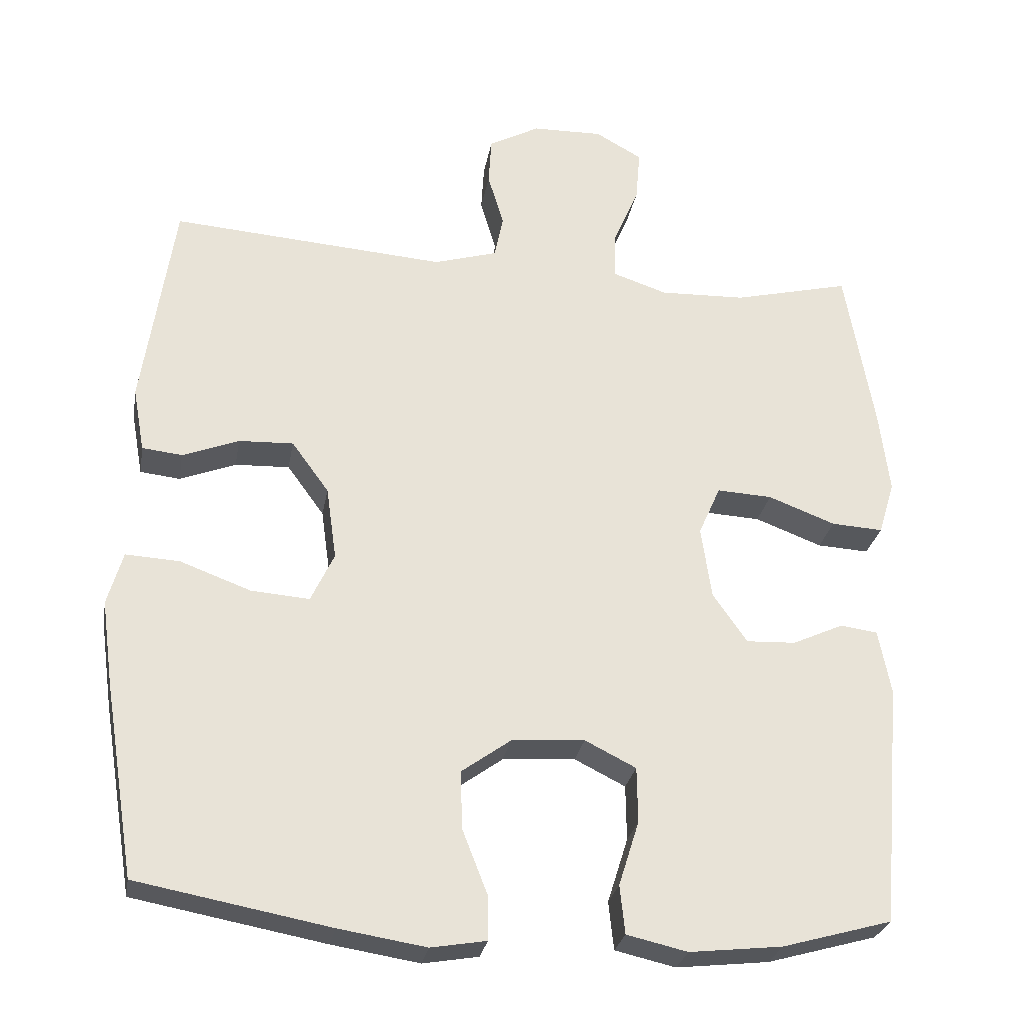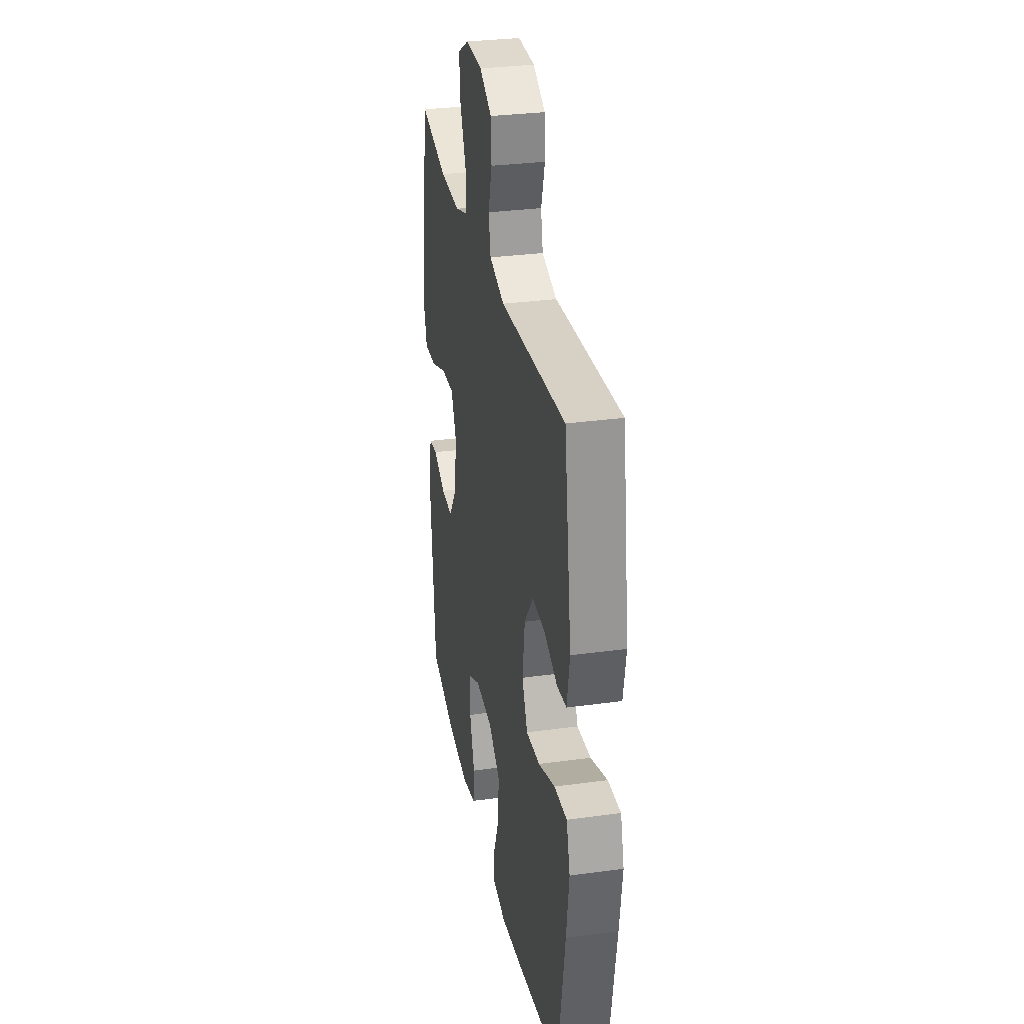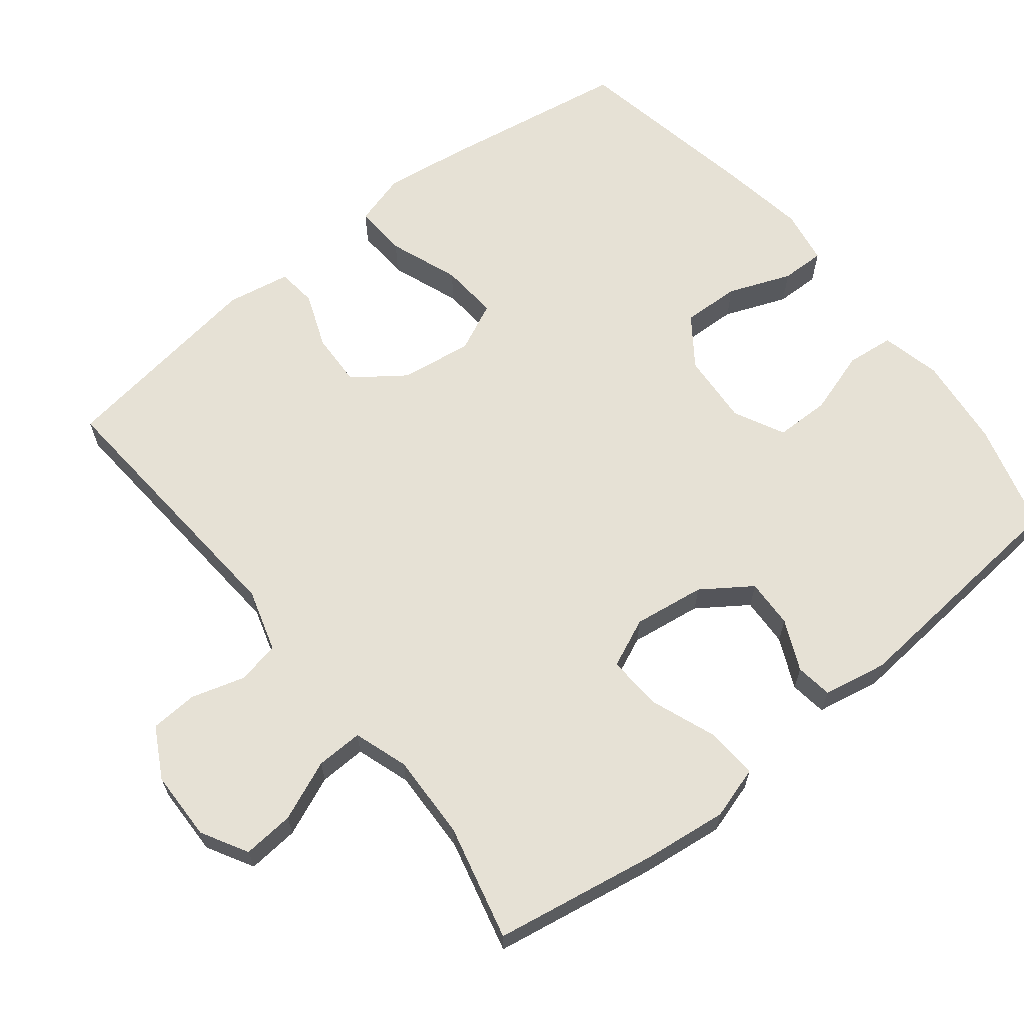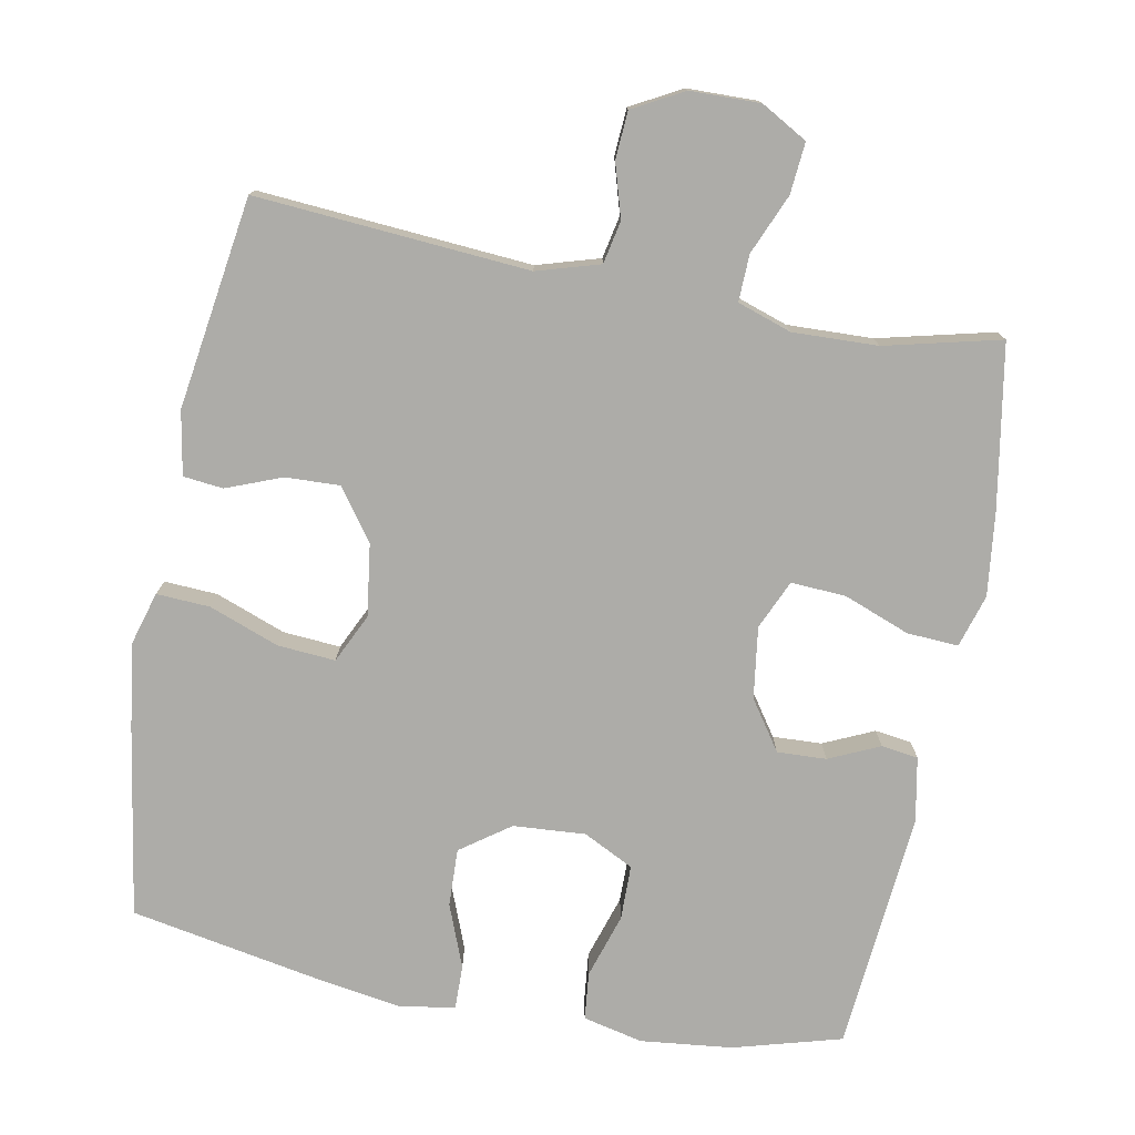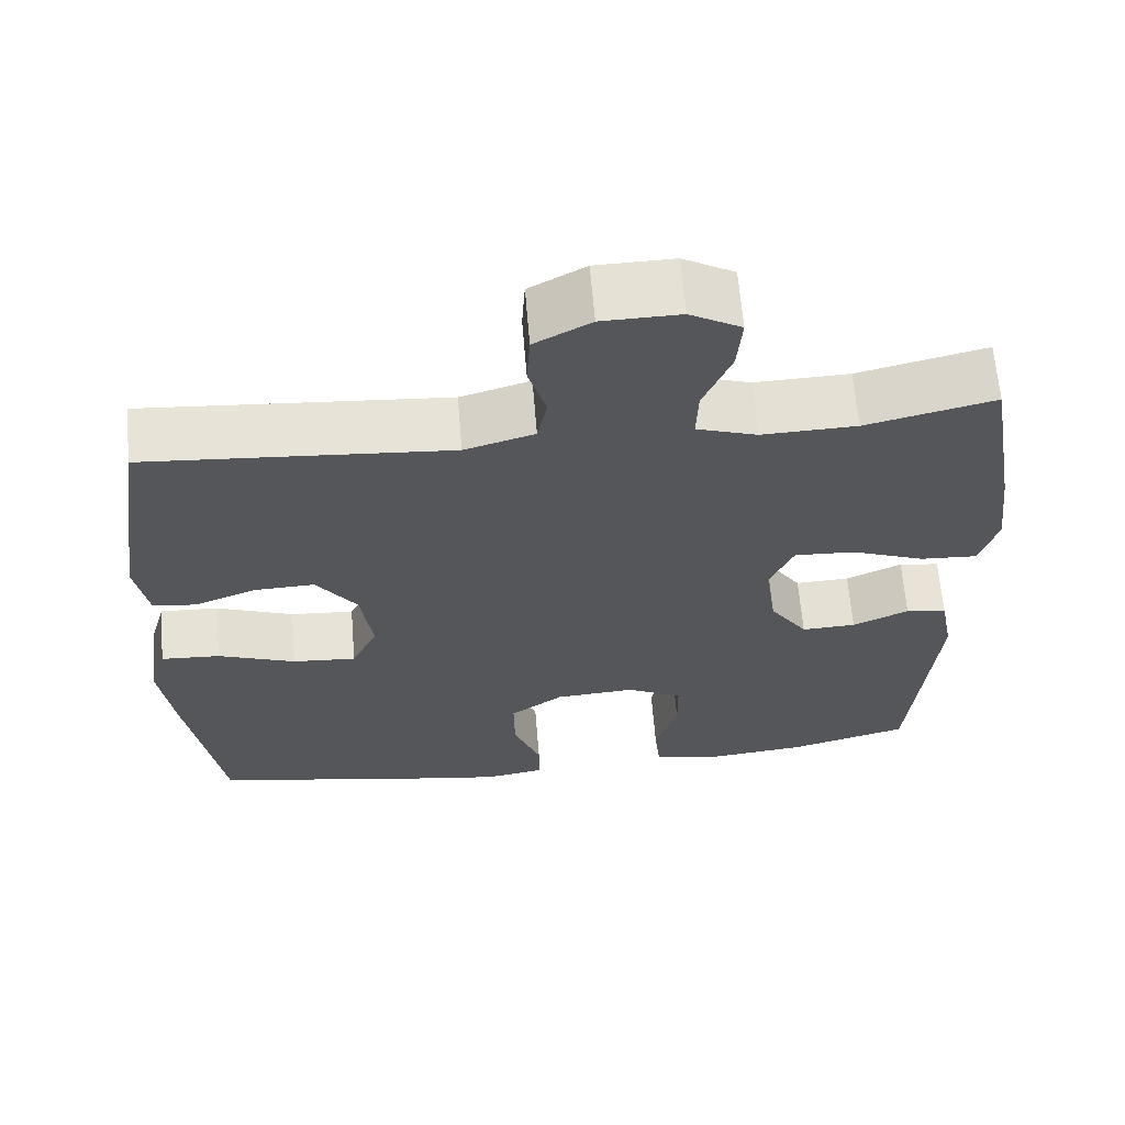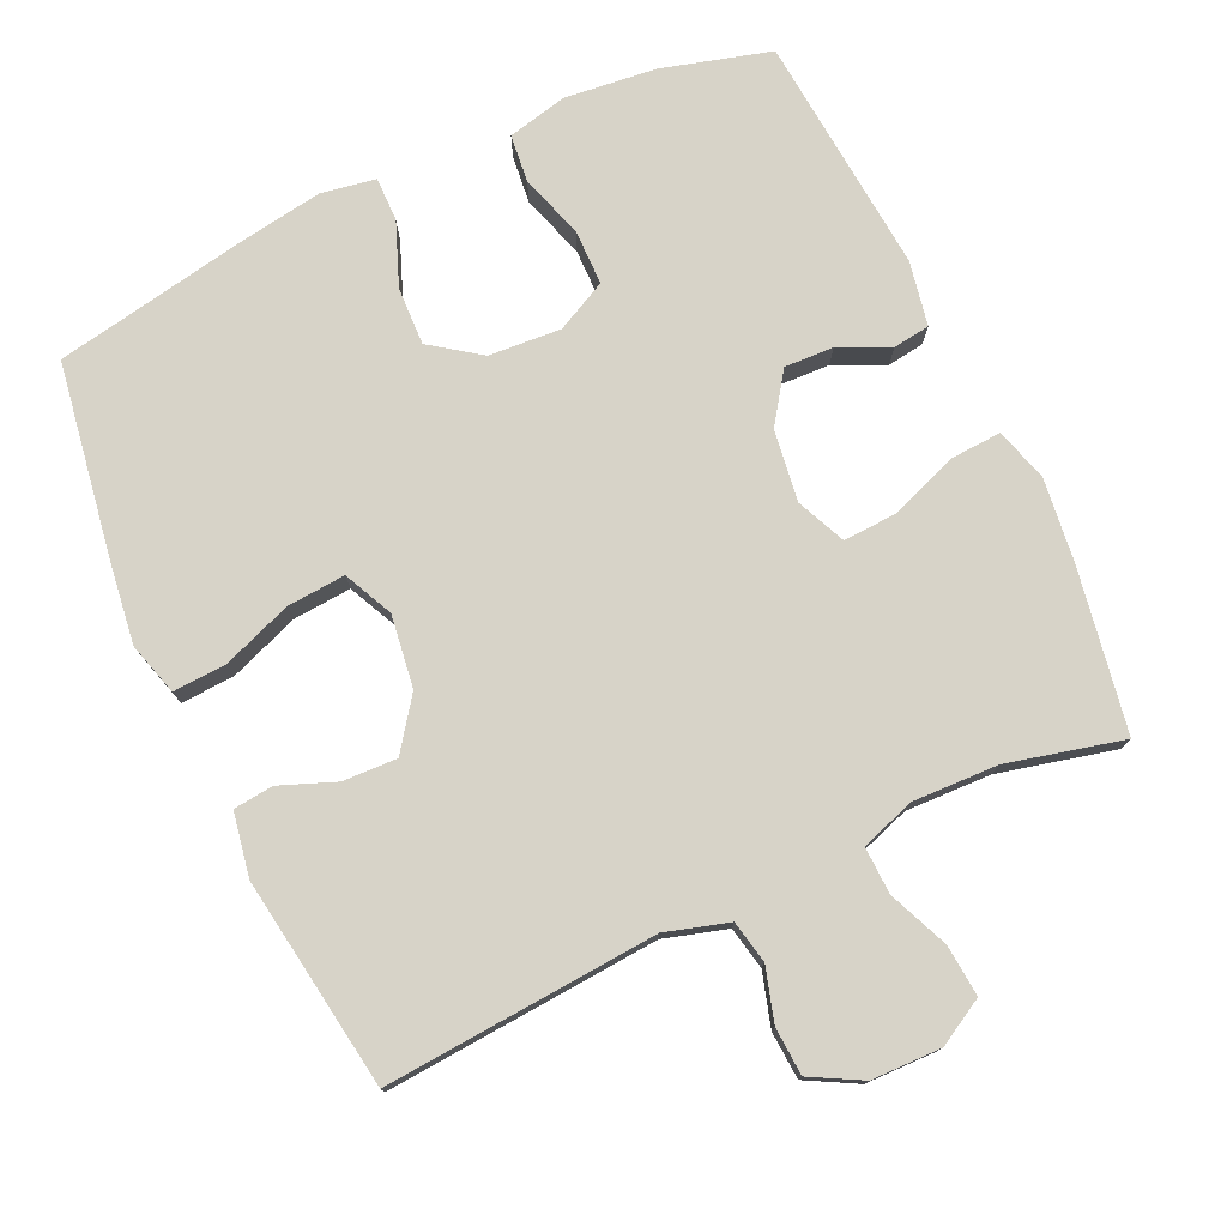
<metadata>
{"format":"obj","ext":"obj","renderer":"f3d","projection":"perspective","resolution":1024,"background":"white","views":[{"elev":-27.6,"azim":-9.9,"up":"+Z"},{"elev":31.0,"azim":-101.1,"up":"+Z"},{"elev":64.5,"azim":51.5,"up":"+Y"},{"elev":-76.6,"azim":-10.8,"up":"+Y"},{"elev":64.1,"azim":-4.7,"up":"+Z"},{"elev":76.7,"azim":-24.9,"up":"+Y"}]}
</metadata>
<code>
v -0.5 0.07 -0.5
v -0.543 0.07 -0.236
v -0.559 0.07 -0.119
v -0.538 0.07 -0.046
v -0.464 0.07 -0.05
v -0.367 0.07 -0.086
v -0.287 0.07 -0.092
v -0.255 0.07 -0.024
v -0.269 0.07 0.076
v -0.32 0.07 0.146
v -0.395 0.07 0.143
v -0.472 0.07 0.113
v -0.527 0.07 0.119
v -0.543 0.07 0.207
v -0.5 0.07 0.5
v -0.122 0.07 0.472
v -0.035 0.07 0.498
v -0.023 0.07 0.557
v -0.045 0.07 0.631
v -0.041 0.07 0.697
v 0.029 0.07 0.735
v 0.126 0.07 0.737
v 0.19 0.07 0.701
v 0.184 0.07 0.63
v 0.149 0.07 0.547
v 0.147 0.07 0.482
v 0.222 0.07 0.457
v 0.34 0.07 0.461
v 0.5 0.07 0.5
v 0.539 0.07 0.274
v 0.553 0.07 0.158
v 0.531 0.07 0.085
v 0.46 0.07 0.089
v 0.368 0.07 0.124
v 0.292 0.07 0.128
v 0.262 0.07 0.06
v 0.276 0.07 -0.039
v 0.323 0.07 -0.107
v 0.391 0.07 -0.104
v 0.461 0.07 -0.072
v 0.512 0.07 -0.079
v 0.529 0.07 -0.168
v 0.5 0.07 -0.5
v 0.35 0.07 -0.542
v 0.223 0.07 -0.556
v 0.14 0.07 -0.537
v 0.133 0.07 -0.471
v 0.161 0.07 -0.382
v 0.16 0.07 -0.306
v 0.09 0.07 -0.271
v -0.01 0.07 -0.278
v -0.078 0.07 -0.327
v -0.075 0.07 -0.407
v -0.041 0.07 -0.494
v -0.04 0.07 -0.555
v -0.116 0.07 -0.568
v -0.236 0.07 -0.549
v -0.5 0 -0.5
v -0.543 0 -0.236
v -0.559 0 -0.119
v -0.538 0 -0.046
v -0.464 0 -0.05
v -0.367 0 -0.086
v -0.287 0 -0.092
v -0.255 0 -0.024
v -0.269 0 0.076
v -0.32 0 0.146
v -0.395 0 0.143
v -0.472 0 0.113
v -0.527 0 0.119
v -0.543 0 0.207
v -0.5 0 0.5
v -0.122 0 0.472
v -0.035 0 0.498
v -0.023 0 0.557
v -0.045 0 0.631
v -0.041 0 0.697
v 0.029 0 0.735
v 0.126 0 0.737
v 0.19 0 0.701
v 0.184 0 0.63
v 0.149 0 0.547
v 0.147 0 0.482
v 0.222 0 0.457
v 0.34 0 0.461
v 0.5 0 0.5
v 0.539 0 0.274
v 0.553 0 0.158
v 0.531 0 0.085
v 0.46 0 0.089
v 0.368 0 0.124
v 0.292 0 0.128
v 0.262 0 0.06
v 0.276 0 -0.039
v 0.323 0 -0.107
v 0.391 0 -0.104
v 0.461 0 -0.072
v 0.512 0 -0.079
v 0.529 0 -0.168
v 0.5 0 -0.5
v 0.35 0 -0.542
v 0.223 0 -0.556
v 0.14 0 -0.537
v 0.133 0 -0.471
v 0.161 0 -0.382
v 0.16 0 -0.306
v 0.09 0 -0.271
v -0.01 0 -0.278
v -0.078 0 -0.327
v -0.075 0 -0.407
v -0.041 0 -0.494
v -0.04 0 -0.555
v -0.116 0 -0.568
v -0.236 0 -0.549
f 4 5 6
f 3 4 6
f 2 3 6
f 1 2 6
f 57 1 6
f 56 57 6
f 55 56 6
f 54 55 6
f 53 54 6
f 52 53 6 7
f 51 52 7 8
f 50 51 8 9
f 49 50 9 10
f 46 47 48
f 45 46 48
f 44 45 48
f 43 44 48
f 42 43 48
f 41 42 48
f 40 41 48
f 39 40 48
f 38 39 48 49
f 37 38 49 10
f 32 33 34
f 31 32 34
f 30 31 34
f 29 30 34
f 28 29 34
f 27 28 34 35
f 26 27 35 36
f 23 24 25
f 22 23 25
f 21 22 25
f 20 21 25
f 19 20 25
f 18 19 25
f 17 18 25 26
f 36 37 10
f 26 36 10
f 17 26 10
f 16 17 10
f 14 15 16
f 13 14 16
f 12 13 16
f 11 12 16
f 10 11 16
f 63 62 61
f 63 61 60
f 63 60 59
f 63 59 58
f 63 58 114
f 63 114 113
f 63 113 112
f 63 112 111
f 63 111 110
f 64 63 110 109
f 65 64 109 108
f 66 65 108 107
f 67 66 107 106
f 105 104 103
f 105 103 102
f 105 102 101
f 105 101 100
f 105 100 99
f 105 99 98
f 105 98 97
f 105 97 96
f 106 105 96 95
f 67 106 95 94
f 91 90 89
f 91 89 88
f 91 88 87
f 91 87 86
f 91 86 85
f 92 91 85 84
f 93 92 84 83
f 82 81 80
f 82 80 79
f 82 79 78
f 82 78 77
f 82 77 76
f 82 76 75
f 83 82 75 74
f 67 94 93
f 67 93 83
f 67 83 74
f 67 74 73
f 73 72 71
f 73 71 70
f 73 70 69
f 73 69 68
f 73 68 67
f 1 58 59 2
f 2 59 60 3
f 3 60 61 4
f 4 61 62 5
f 5 62 63 6
f 6 63 64 7
f 7 64 65 8
f 8 65 66 9
f 9 66 67 10
f 10 67 68 11
f 11 68 69 12
f 12 69 70 13
f 13 70 71 14
f 14 71 72 15
f 15 72 73 16
f 16 73 74 17
f 17 74 75 18
f 18 75 76 19
f 19 76 77 20
f 20 77 78 21
f 21 78 79 22
f 22 79 80 23
f 23 80 81 24
f 24 81 82 25
f 25 82 83 26
f 26 83 84 27
f 27 84 85 28
f 28 85 86 29
f 29 86 87 30
f 30 87 88 31
f 31 88 89 32
f 32 89 90 33
f 33 90 91 34
f 34 91 92 35
f 35 92 93 36
f 36 93 94 37
f 37 94 95 38
f 38 95 96 39
f 39 96 97 40
f 40 97 98 41
f 41 98 99 42
f 42 99 100 43
f 43 100 101 44
f 44 101 102 45
f 45 102 103 46
f 46 103 104 47
f 47 104 105 48
f 48 105 106 49
f 49 106 107 50
f 50 107 108 51
f 51 108 109 52
f 52 109 110 53
f 53 110 111 54
f 54 111 112 55
f 55 112 113 56
f 56 113 114 57
f 57 114 58 1

</code>
